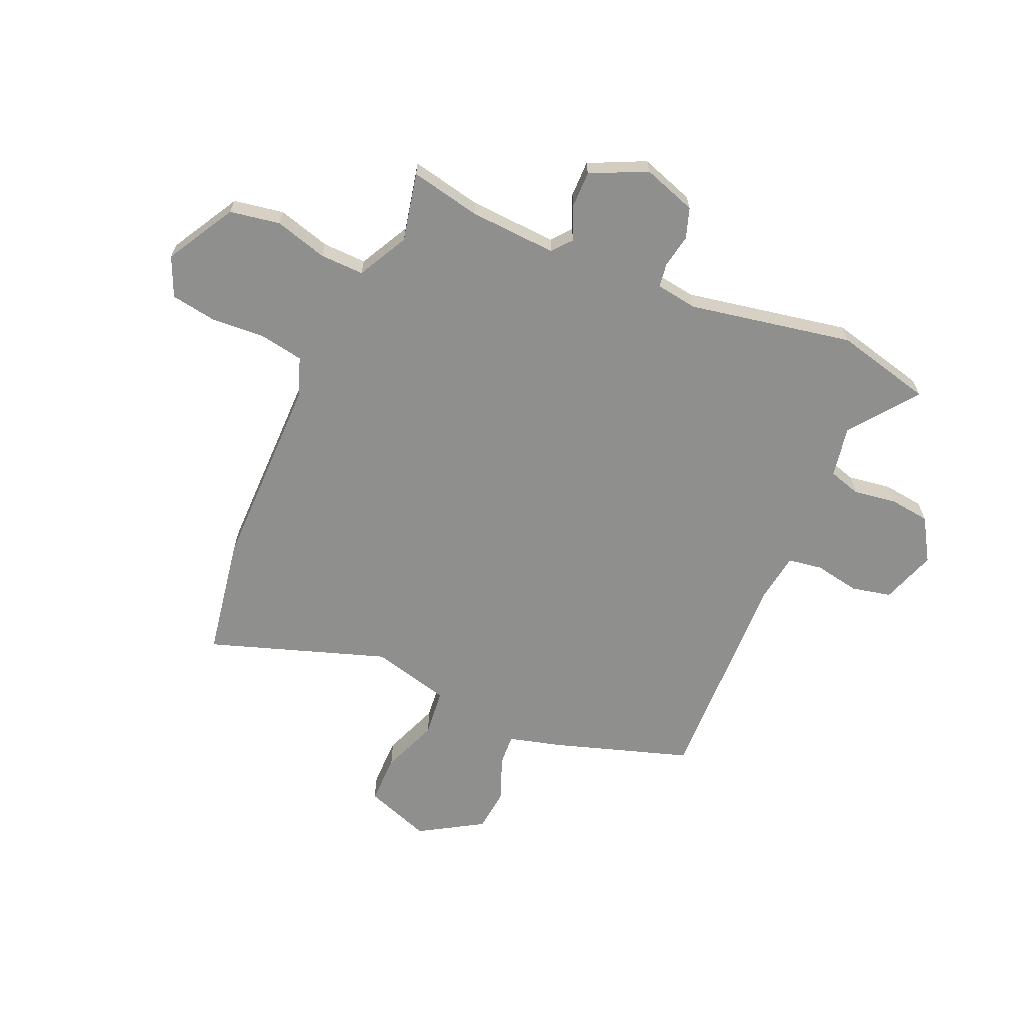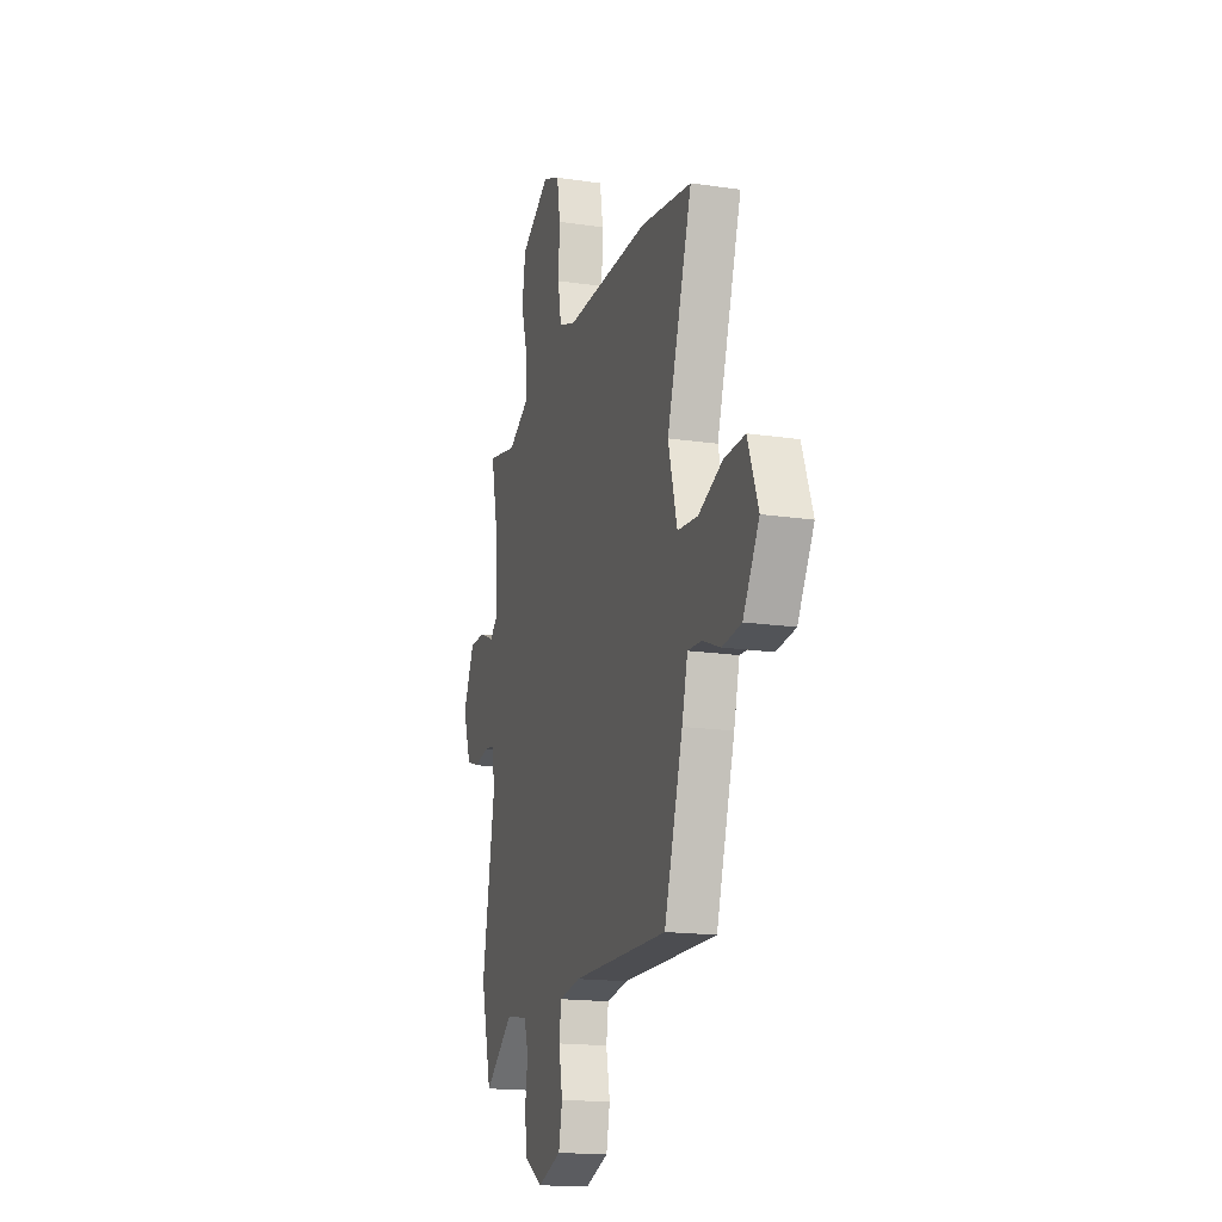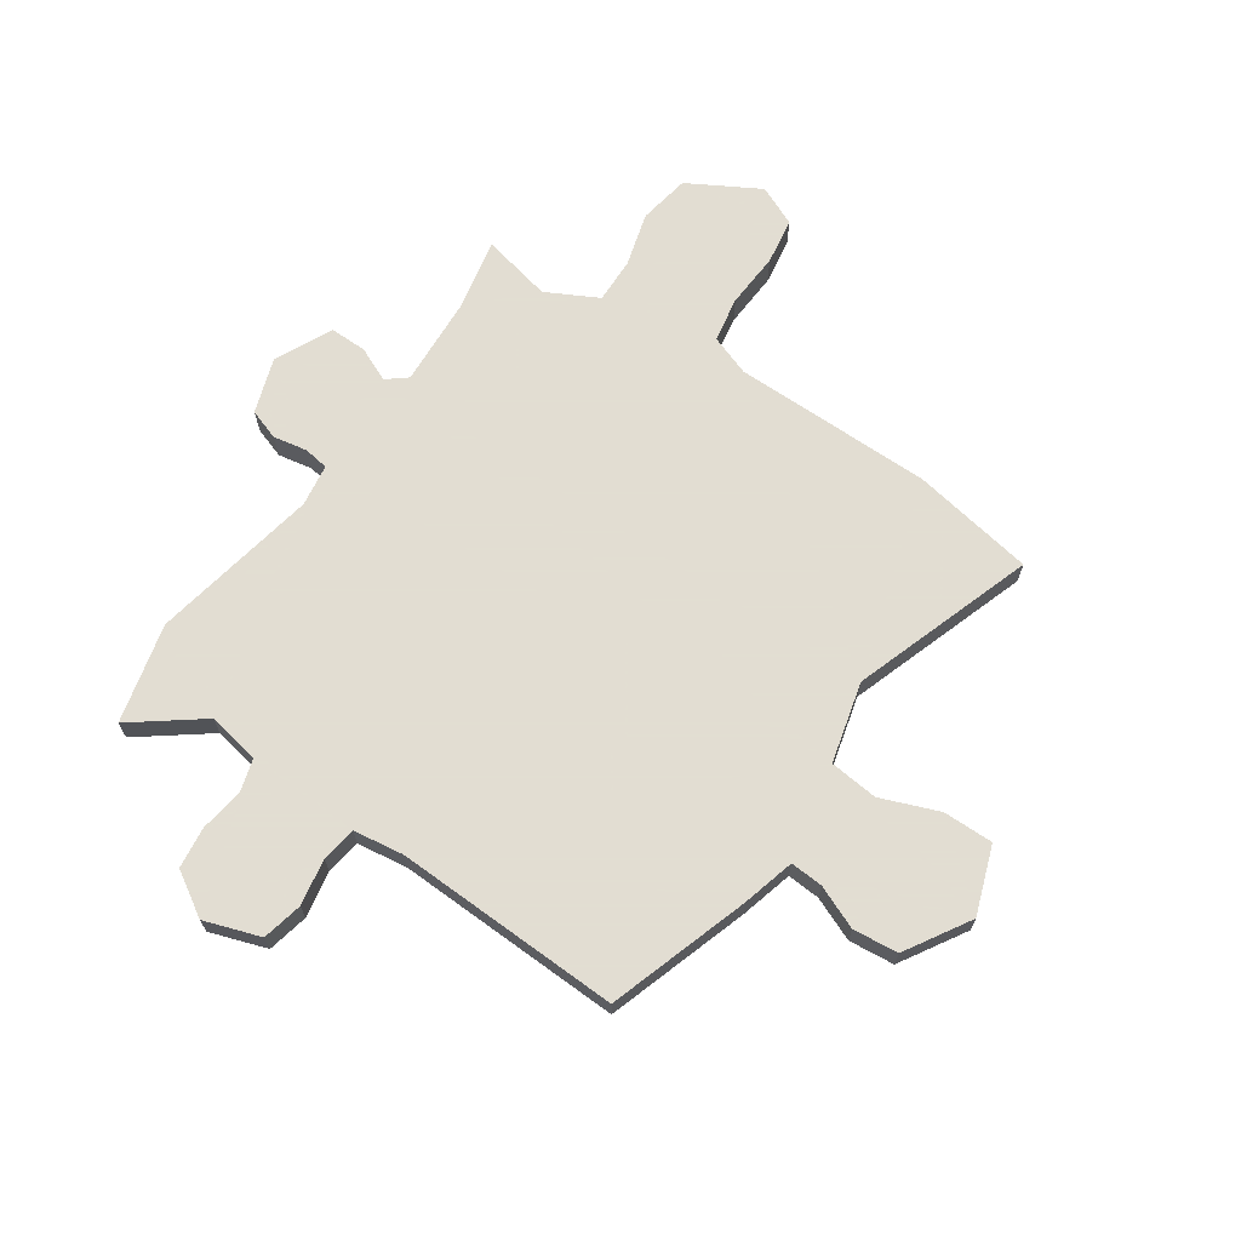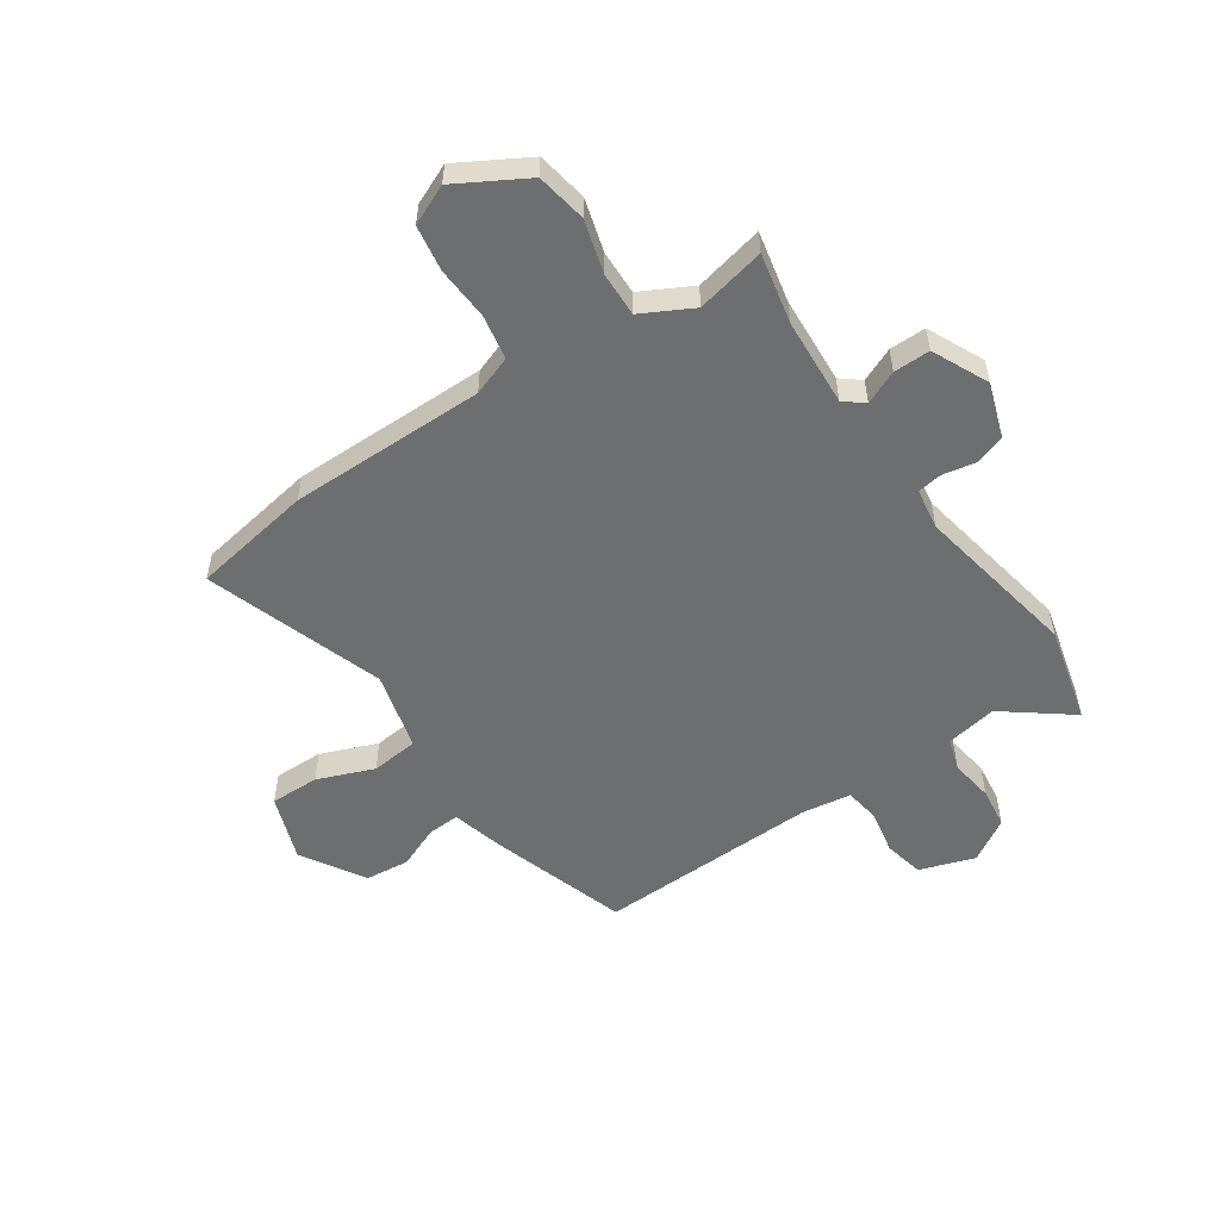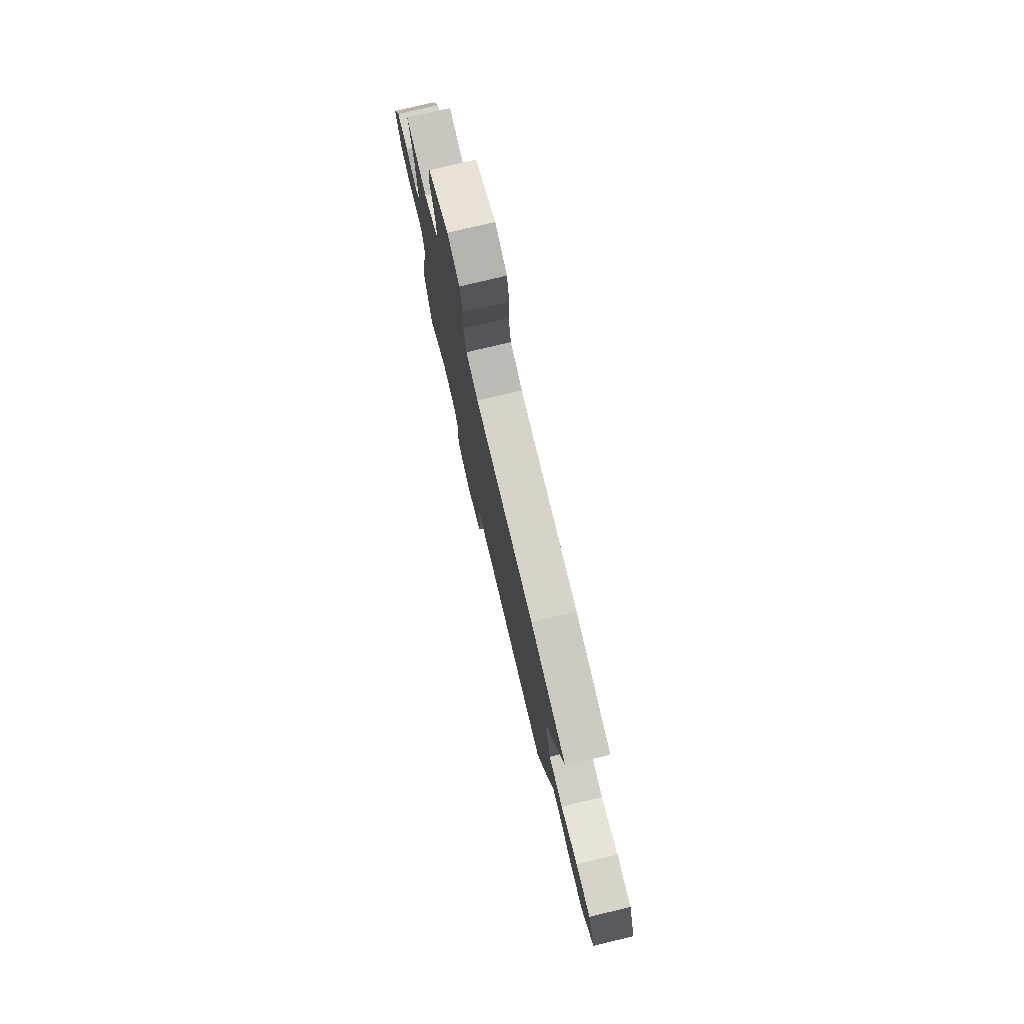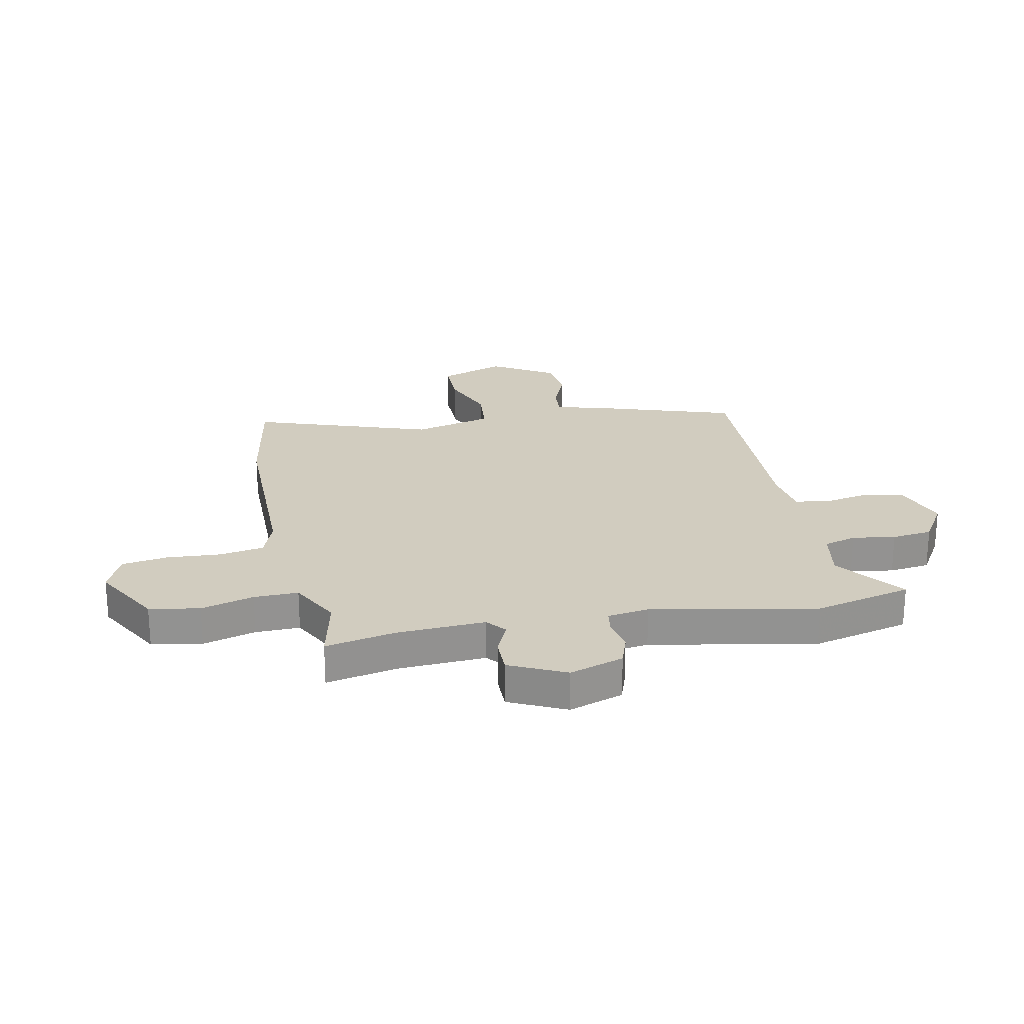
<metadata>
{"format":"obj","ext":"obj","renderer":"f3d","projection":"perspective","resolution":1024,"background":"white","views":[{"elev":-65.2,"azim":67.1,"up":"+Y"},{"elev":-17.2,"azim":-106.5,"up":"+Z"},{"elev":68.1,"azim":-145.0,"up":"+Y"},{"elev":-54.2,"azim":34.7,"up":"+Y"},{"elev":77.8,"azim":-103.4,"up":"+Z"},{"elev":23.8,"azim":79.3,"up":"+Y"}]}
</metadata>
<code>
v -0.556 0.07 0.491
v -0.338 0.07 0.526
v 0.017 0.07 0.522
v 0.089 0.07 0.547
v 0.104 0.07 0.627
v 0.099 0.07 0.725
v 0.113 0.07 0.807
v 0.185 0.07 0.838
v 0.309 0.07 0.766
v 0.324 0.07 0.675
v 0.296 0.07 0.58
v 0.293 0.07 0.5
v 0.384 0.07 0.451
v 0.509 0.07 0.477
v 0.481 0.07 0.35
v 0.47 0.07 0.191
v 0.505 0.07 0.162
v 0.566 0.07 0.188
v 0.632 0.07 0.188
v 0.679 0.07 0.086
v 0.645 0.07 -0.011
v 0.59 0.07 -0.029
v 0.53 0.07 -0.017
v 0.486 0.07 -0.023
v 0.474 0.07 -0.098
v 0.527 0.07 -0.396
v 0.482 0.07 -0.571
v 0.362 0.07 -0.478
v 0.269 0.07 -0.494
v 0.251 0.07 -0.552
v 0.262 0.07 -0.63
v 0.252 0.07 -0.703
v 0.174 0.07 -0.75
v 0.075 0.07 -0.715
v 0.06 0.07 -0.643
v 0.076 0.07 -0.561
v 0.067 0.07 -0.499
v -0.022 0.07 -0.485
v -0.424 0.07 -0.493
v -0.502 0.07 -0.243
v -0.526 0.07 -0.149
v -0.584 0.07 -0.152
v -0.661 0.07 -0.183
v -0.741 0.07 -0.174
v -0.809 0.07 -0.059
v -0.765 0.07 0.06
v -0.676 0.07 0.058
v -0.574 0.07 0.017
v -0.488 0.07 0.025
v -0.45 0.07 0.167
v -0.556 0 0.491
v -0.338 0 0.526
v 0.017 0 0.522
v 0.089 0 0.547
v 0.104 0 0.627
v 0.099 0 0.725
v 0.113 0 0.807
v 0.185 0 0.838
v 0.309 0 0.766
v 0.324 0 0.675
v 0.296 0 0.58
v 0.293 0 0.5
v 0.384 0 0.451
v 0.509 0 0.477
v 0.481 0 0.35
v 0.47 0 0.191
v 0.505 0 0.162
v 0.566 0 0.188
v 0.632 0 0.188
v 0.679 0 0.086
v 0.645 0 -0.011
v 0.59 0 -0.029
v 0.53 0 -0.017
v 0.486 0 -0.023
v 0.474 0 -0.098
v 0.527 0 -0.396
v 0.482 0 -0.571
v 0.362 0 -0.478
v 0.269 0 -0.494
v 0.251 0 -0.552
v 0.262 0 -0.63
v 0.252 0 -0.703
v 0.174 0 -0.75
v 0.075 0 -0.715
v 0.06 0 -0.643
v 0.076 0 -0.561
v 0.067 0 -0.499
v -0.022 0 -0.485
v -0.424 0 -0.493
v -0.502 0 -0.243
v -0.526 0 -0.149
v -0.584 0 -0.152
v -0.661 0 -0.183
v -0.741 0 -0.174
v -0.809 0 -0.059
v -0.765 0 0.06
v -0.676 0 0.058
v -0.574 0 0.017
v -0.488 0 0.025
v -0.45 0 0.167
f 45 46 47 48
f 45 48 49
f 42 43 44 45
f 41 42 45 49
f 38 39 40 41
f 37 38 41 49
f 33 34 35 36
f 33 36 37
f 30 31 32 33
f 29 30 33 37
f 28 29 37 49
f 25 26 27 28
f 24 25 28 49
f 20 21 22 23
f 17 18 19 20
f 17 20 23 24
f 13 14 15
f 12 13 15 16
f 8 9 10 11
f 8 11 12
f 5 6 7 8
f 4 5 8 12
f 3 4 12 16
f 50 1 2 3
f 17 24 49 50
f 3 16 17 50
f 98 97 96 95
f 99 98 95
f 95 94 93 92
f 99 95 92 91
f 91 90 89 88
f 99 91 88 87
f 86 85 84 83
f 87 86 83
f 83 82 81 80
f 87 83 80 79
f 99 87 79 78
f 78 77 76 75
f 99 78 75 74
f 73 72 71 70
f 70 69 68 67
f 74 73 70 67
f 65 64 63
f 66 65 63 62
f 61 60 59 58
f 62 61 58
f 58 57 56 55
f 62 58 55 54
f 66 62 54 53
f 53 52 51 100
f 100 99 74 67
f 100 67 66 53
f 1 51 52 2
f 2 52 53 3
f 3 53 54 4
f 4 54 55 5
f 5 55 56 6
f 6 56 57 7
f 7 57 58 8
f 8 58 59 9
f 9 59 60 10
f 10 60 61 11
f 11 61 62 12
f 12 62 63 13
f 13 63 64 14
f 14 64 65 15
f 15 65 66 16
f 16 66 67 17
f 17 67 68 18
f 18 68 69 19
f 19 69 70 20
f 20 70 71 21
f 21 71 72 22
f 22 72 73 23
f 23 73 74 24
f 24 74 75 25
f 25 75 76 26
f 26 76 77 27
f 27 77 78 28
f 28 78 79 29
f 29 79 80 30
f 30 80 81 31
f 31 81 82 32
f 32 82 83 33
f 33 83 84 34
f 34 84 85 35
f 35 85 86 36
f 36 86 87 37
f 37 87 88 38
f 38 88 89 39
f 39 89 90 40
f 40 90 91 41
f 41 91 92 42
f 42 92 93 43
f 43 93 94 44
f 44 94 95 45
f 45 95 96 46
f 46 96 97 47
f 47 97 98 48
f 48 98 99 49
f 49 99 100 50
f 50 100 51 1

</code>
